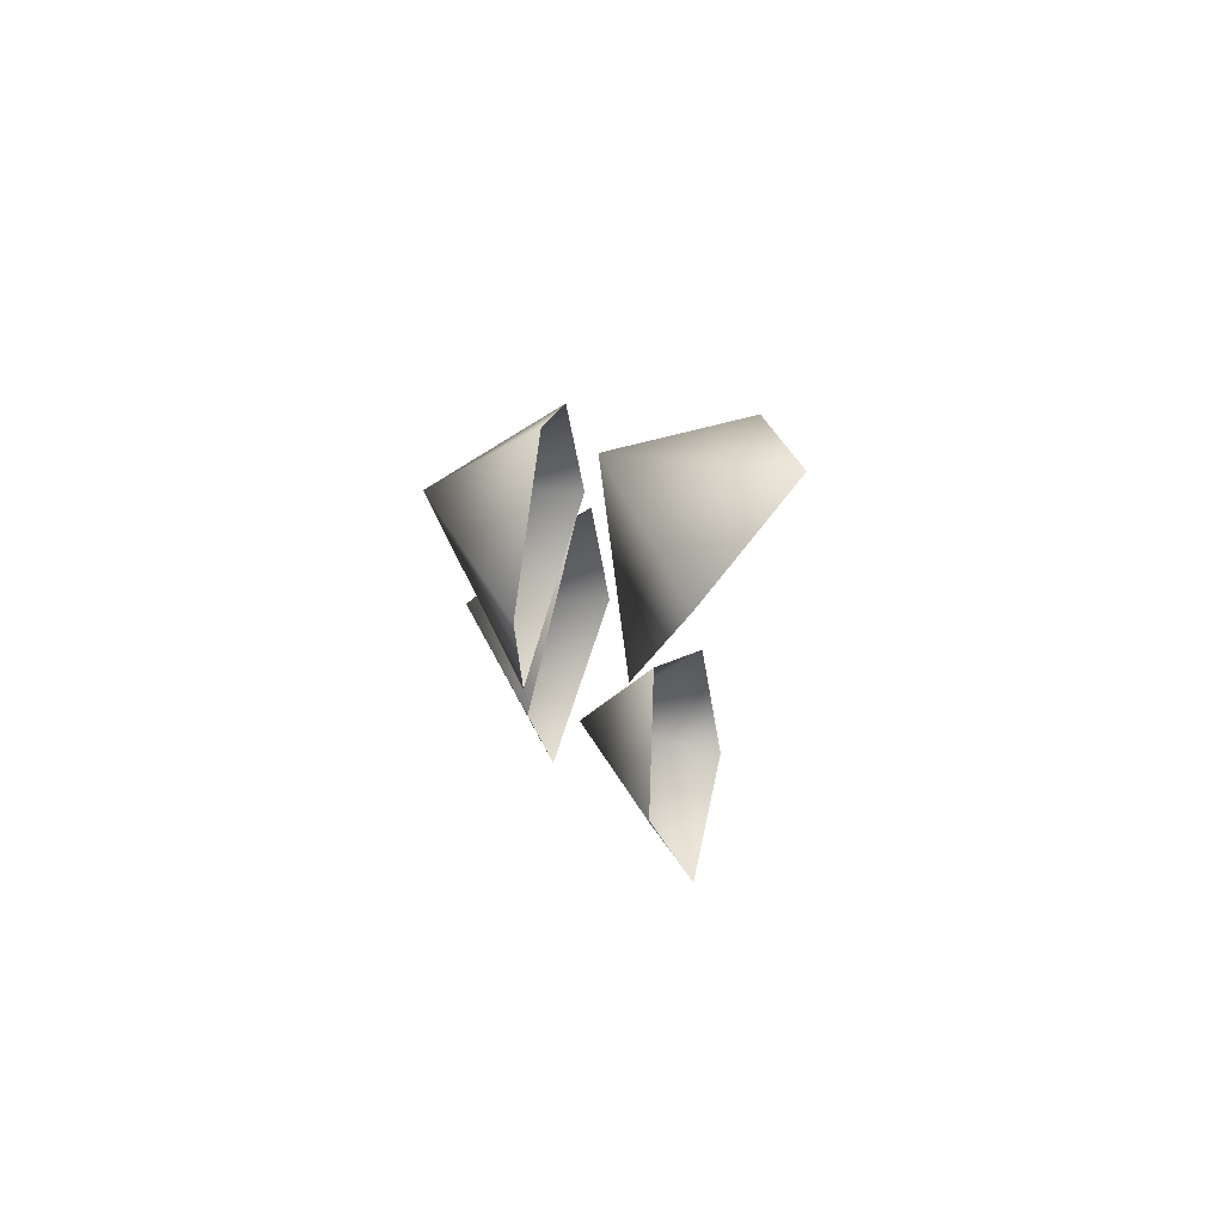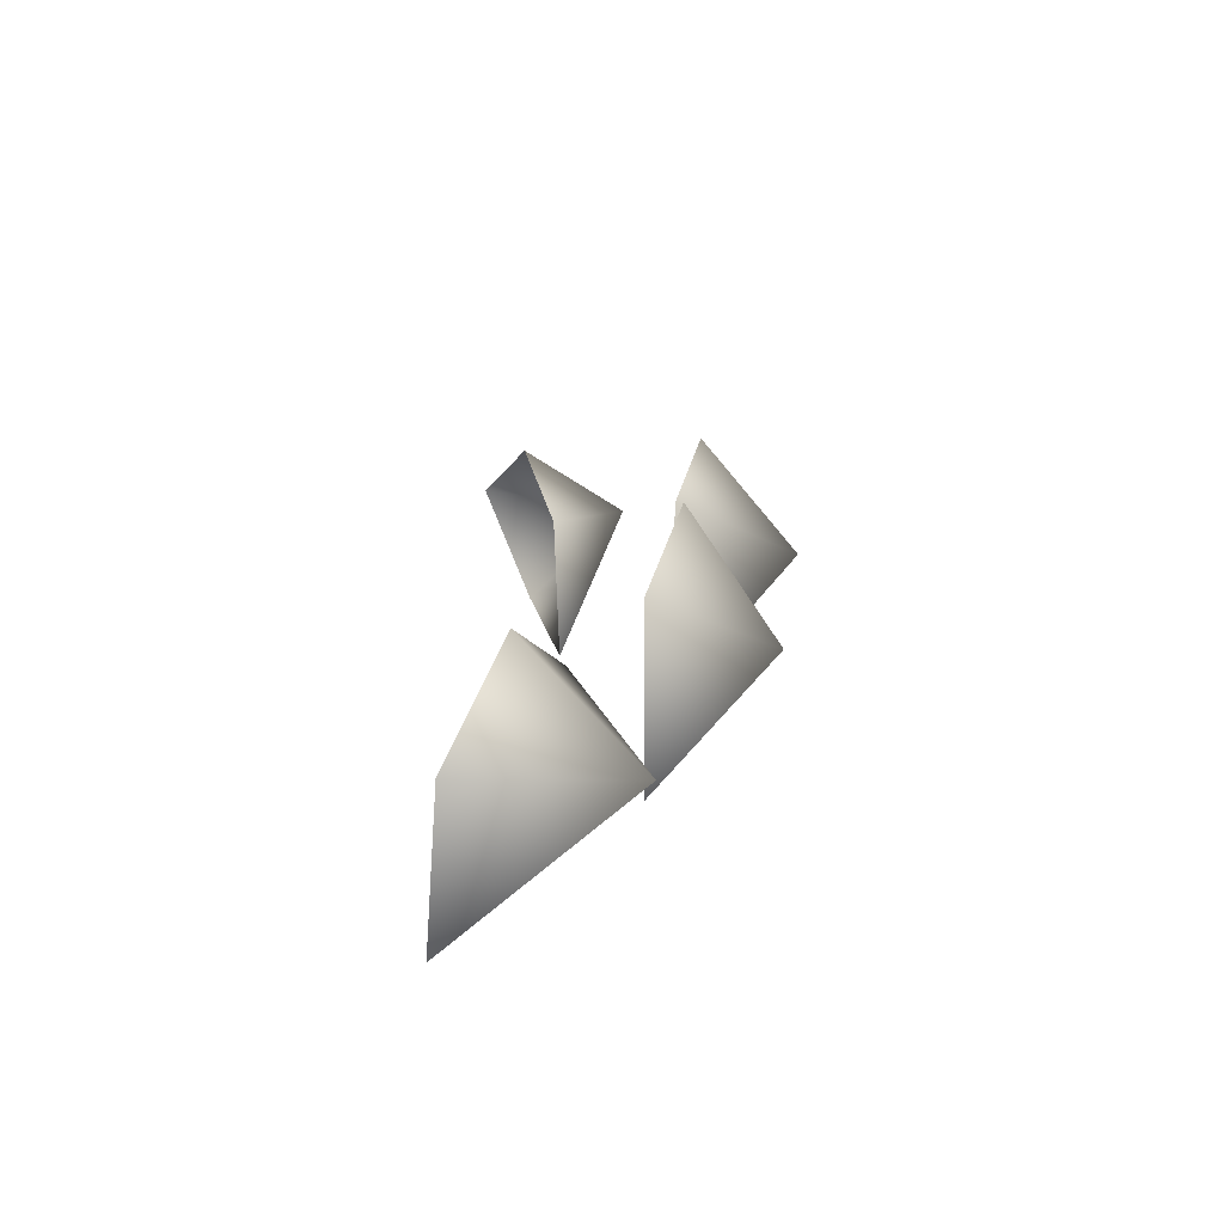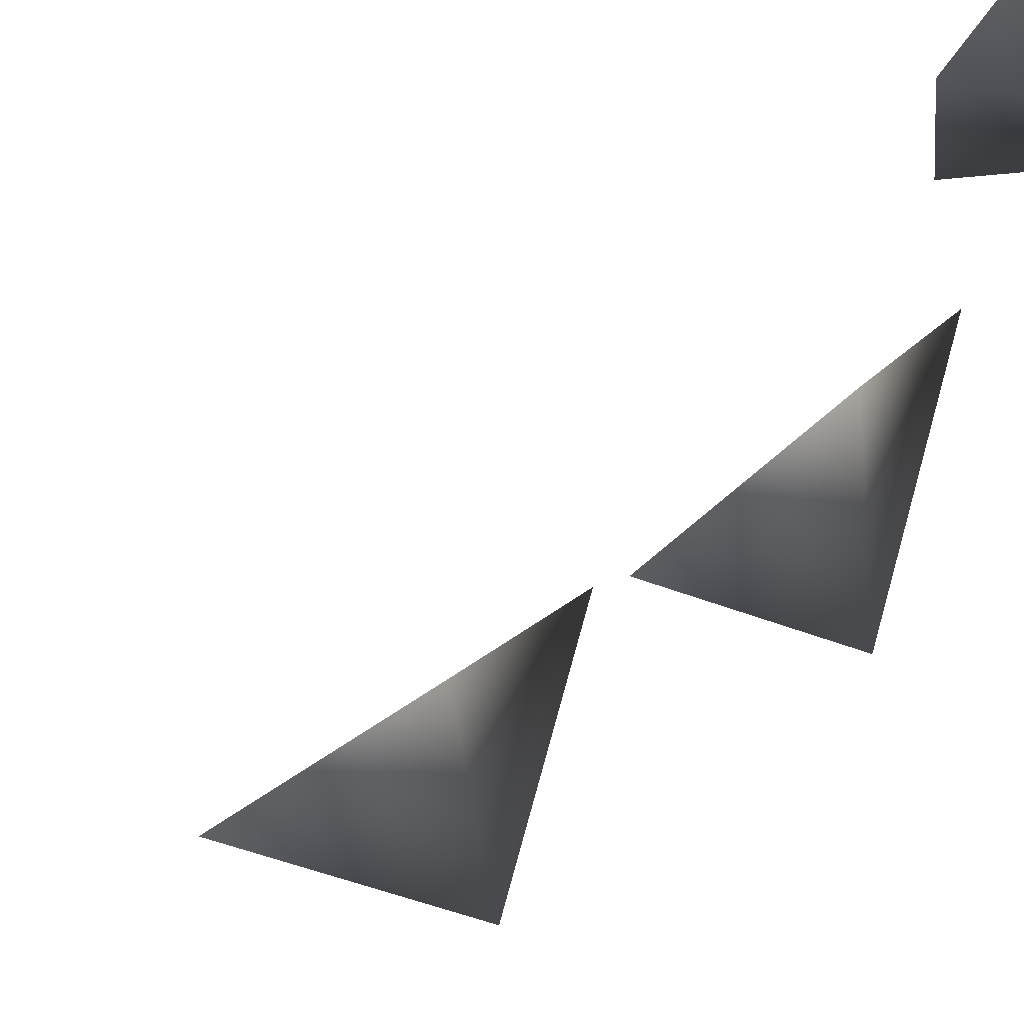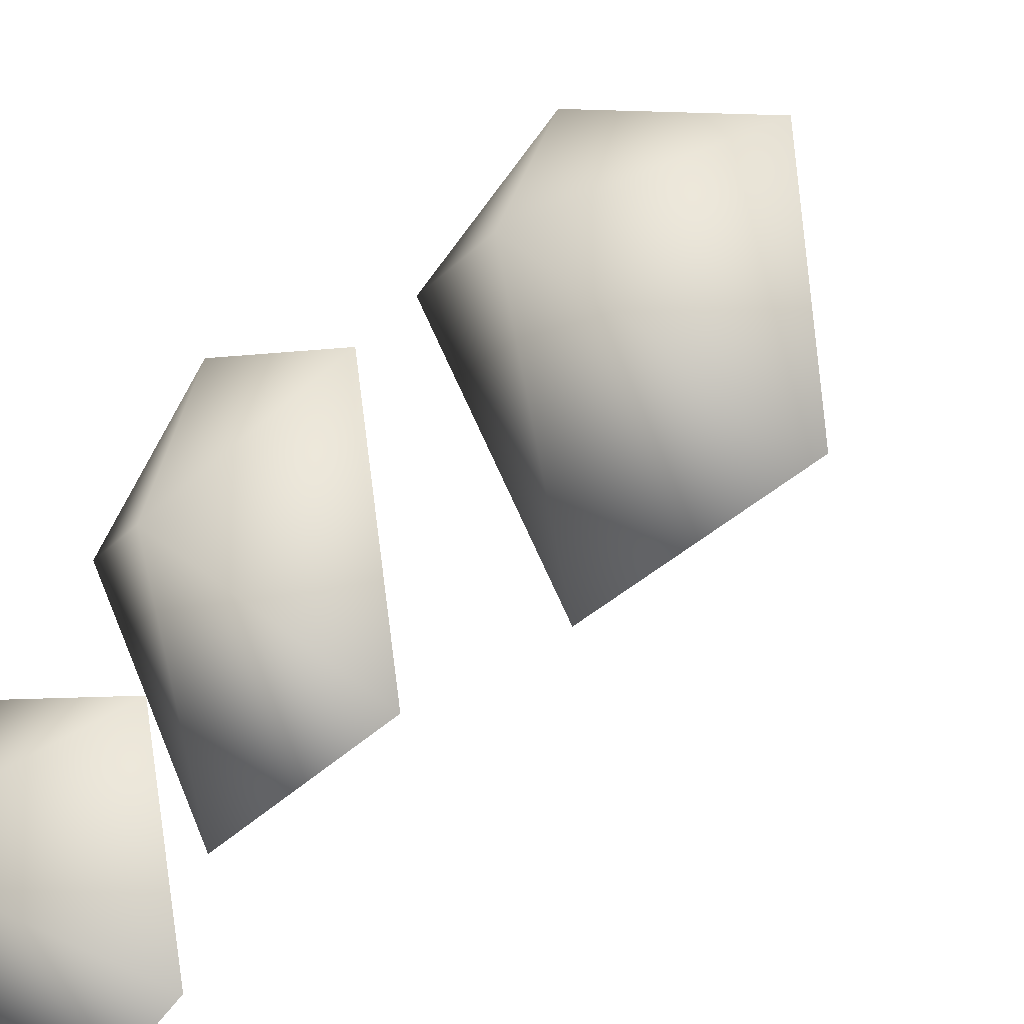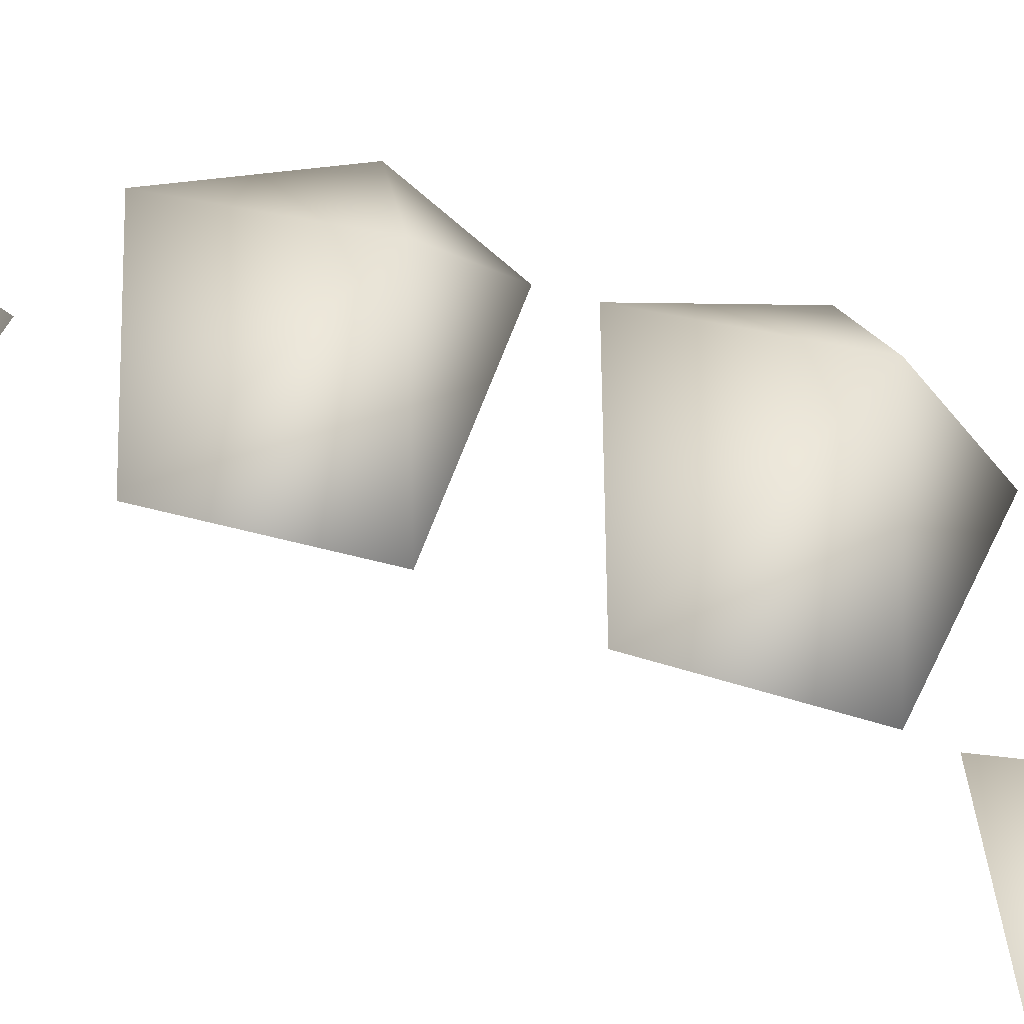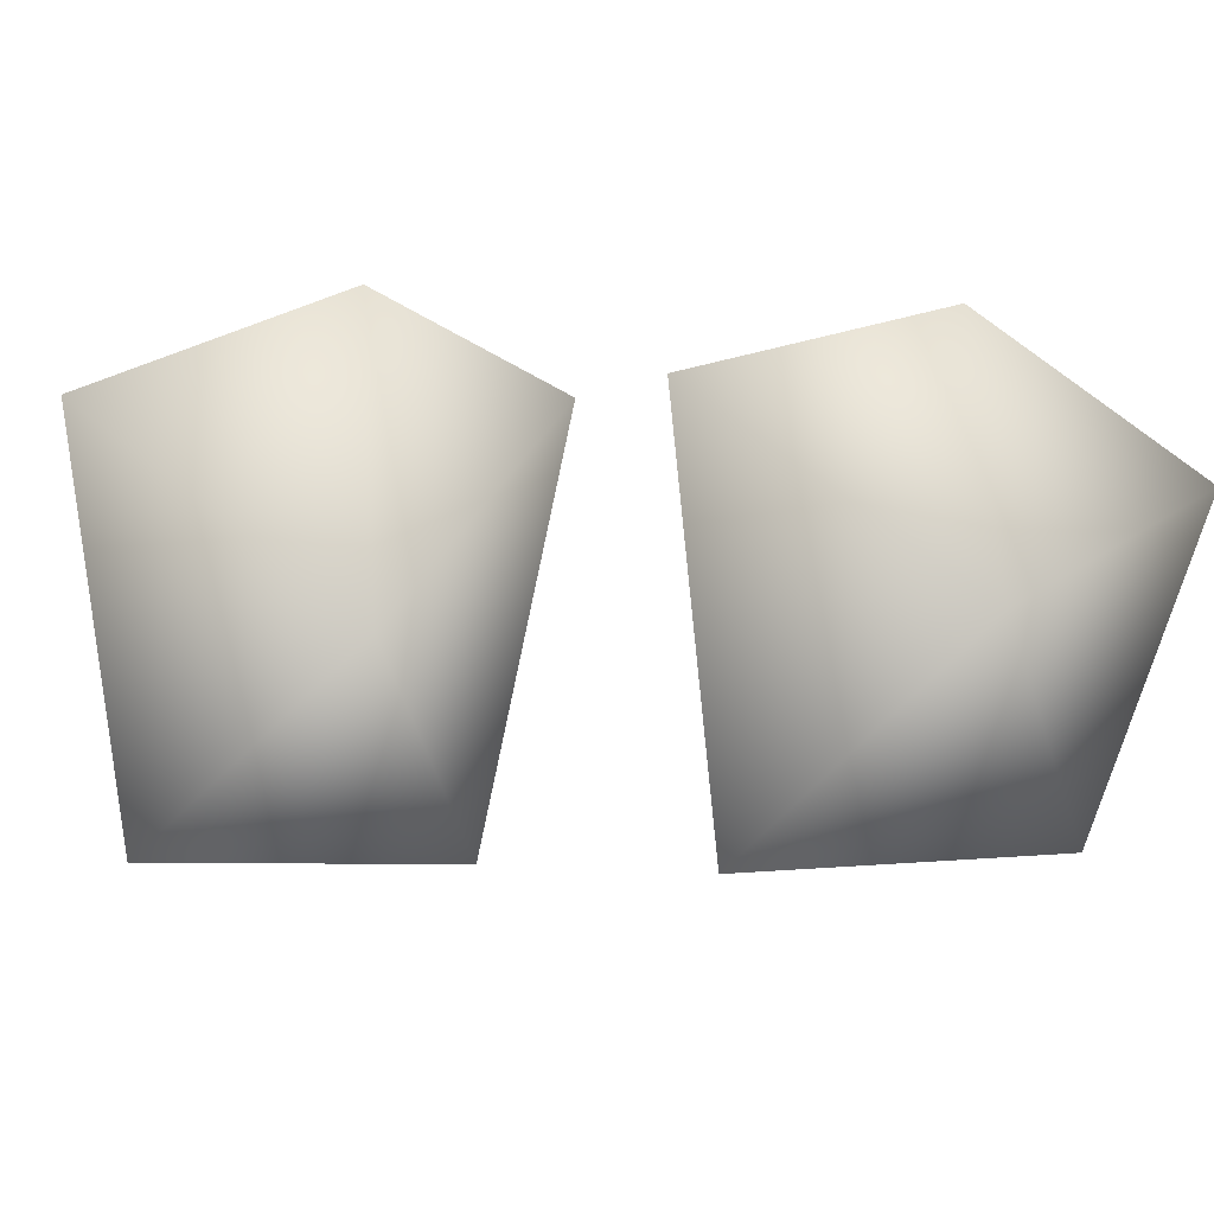
<metadata>
{"format":"obj","ext":"obj","renderer":"f3d","projection":"perspective","resolution":1024,"background":"white","views":[{"elev":73.9,"azim":-143.2,"up":"+Y"},{"elev":-74.6,"azim":19.9,"up":"+Y"},{"elev":-65.1,"azim":-57.6,"up":"+Z"},{"elev":-45.6,"azim":126.2,"up":"+Z"},{"elev":-59.4,"azim":64.4,"up":"+Z"},{"elev":-14.0,"azim":78.1,"up":"+Z"}]}
</metadata>
<code>
v 20 -18 12
v 19 -28 18
v 24 -30 7
v 13 -21 2
v 20 -18 12
v 24 -30 7
v 8 -33 2
v 13 -21 2
v 24 -30 7
v 13 -35 13
v 8 -33 2
v 24 -30 7
v 19 -28 18
v 13 -35 13
v 24 -30 7
v 29 0 14
v 30 -7 17
v 33 -7 5
v 23 -2 0
v 29 0 14
v 33 -7 5
v 21 -13 0
v 23 -2 0
v 33 -7 5
v 26 -16 14
v 21 -13 0
v 33 -7 5
v 30 -7 17
v 26 -16 14
v 33 -7 5
v 30 21 12
v 32 12 17
v 36 12 6
v 24 18 1
v 30 21 12
v 36 12 6
v 23 6 0
v 24 18 1
v 36 12 6
v 29 3 15
v 23 6 0
v 36 12 6
v 32 12 17
v 29 3 15
v 36 12 6
v 12 38 14
v 17 33 17
v 23 34 9
v 12 40 3
v 12 38 14
v 23 34 9
v 14 29 0
v 12 40 3
v 23 34 9
v 18 25 12
v 14 29 0
v 23 34 9
v 17 33 17
v 18 25 12
v 23 34 9
f 1 2 3
f 4 5 6
f 7 8 9
f 10 11 12
f 13 14 15
f 16 17 18
f 19 20 21
f 22 23 24
f 25 26 27
f 28 29 30
f 31 32 33
f 34 35 36
f 37 38 39
f 40 41 42
f 43 44 45
f 46 47 48
f 49 50 51
f 52 53 54
f 55 56 57
f 58 59 60

</code>
